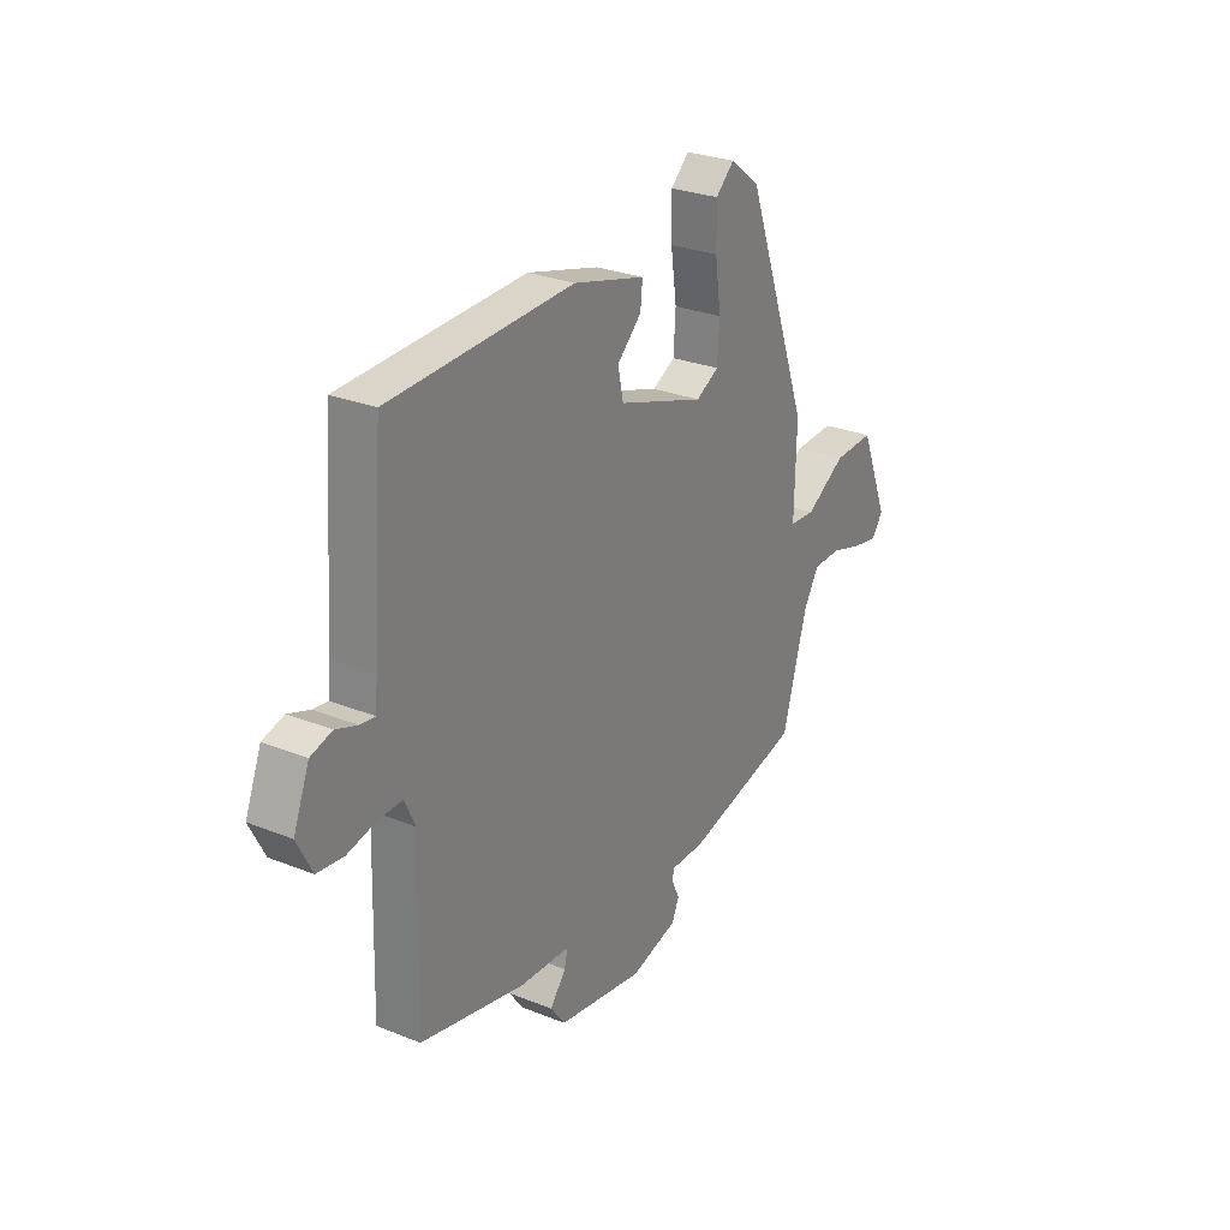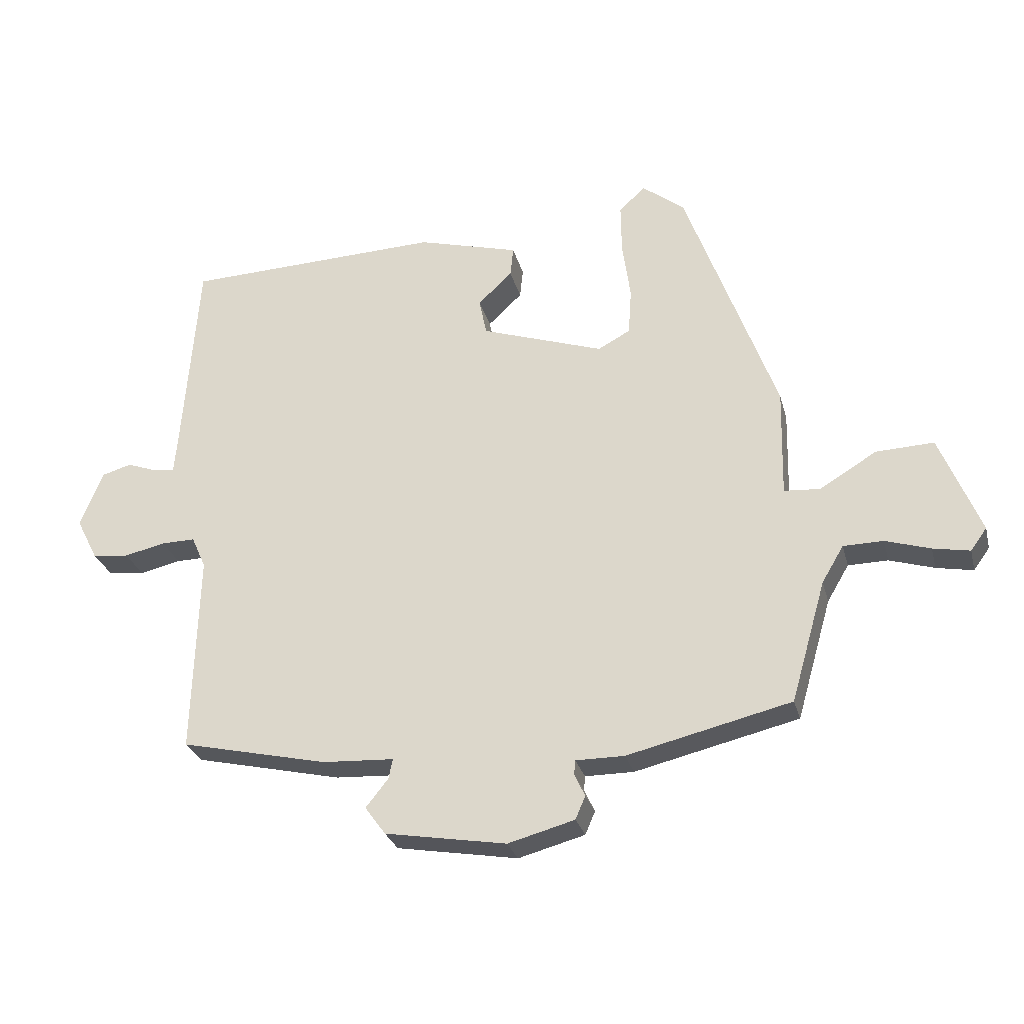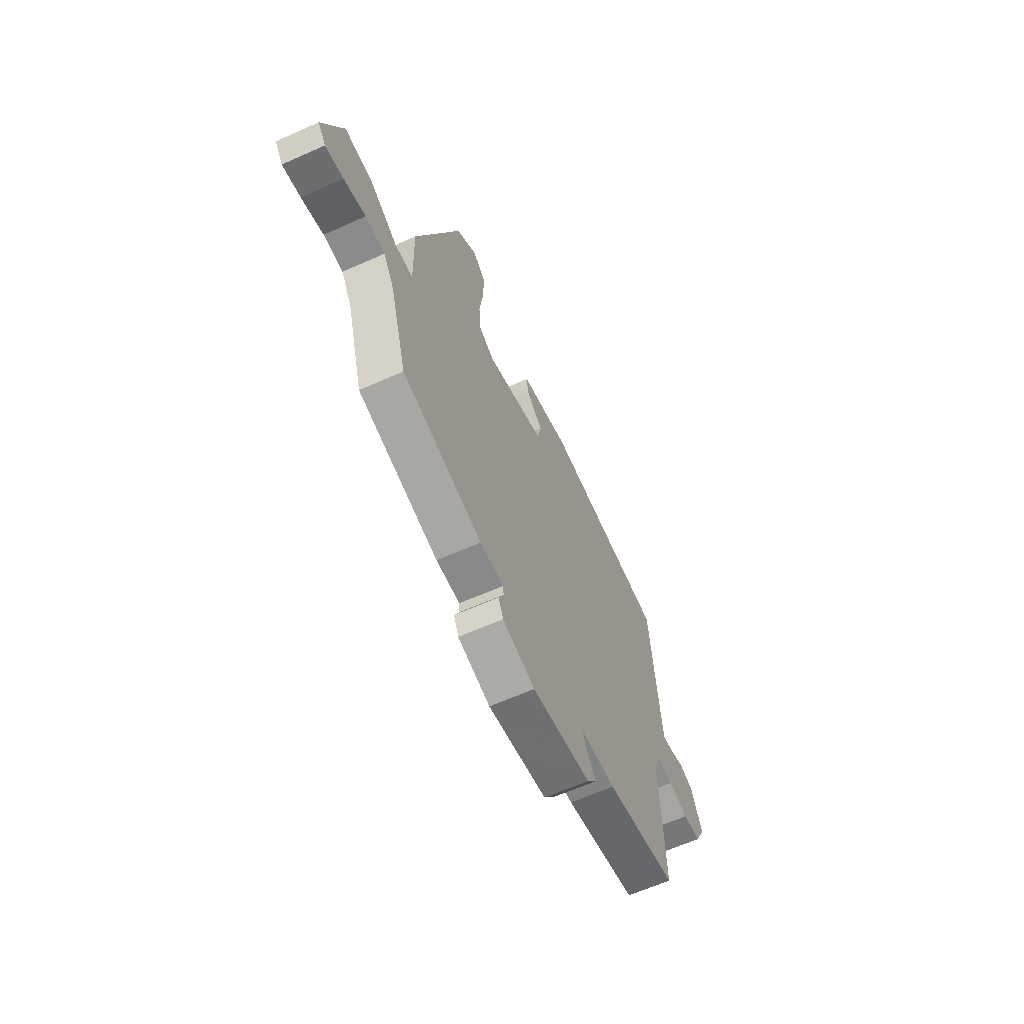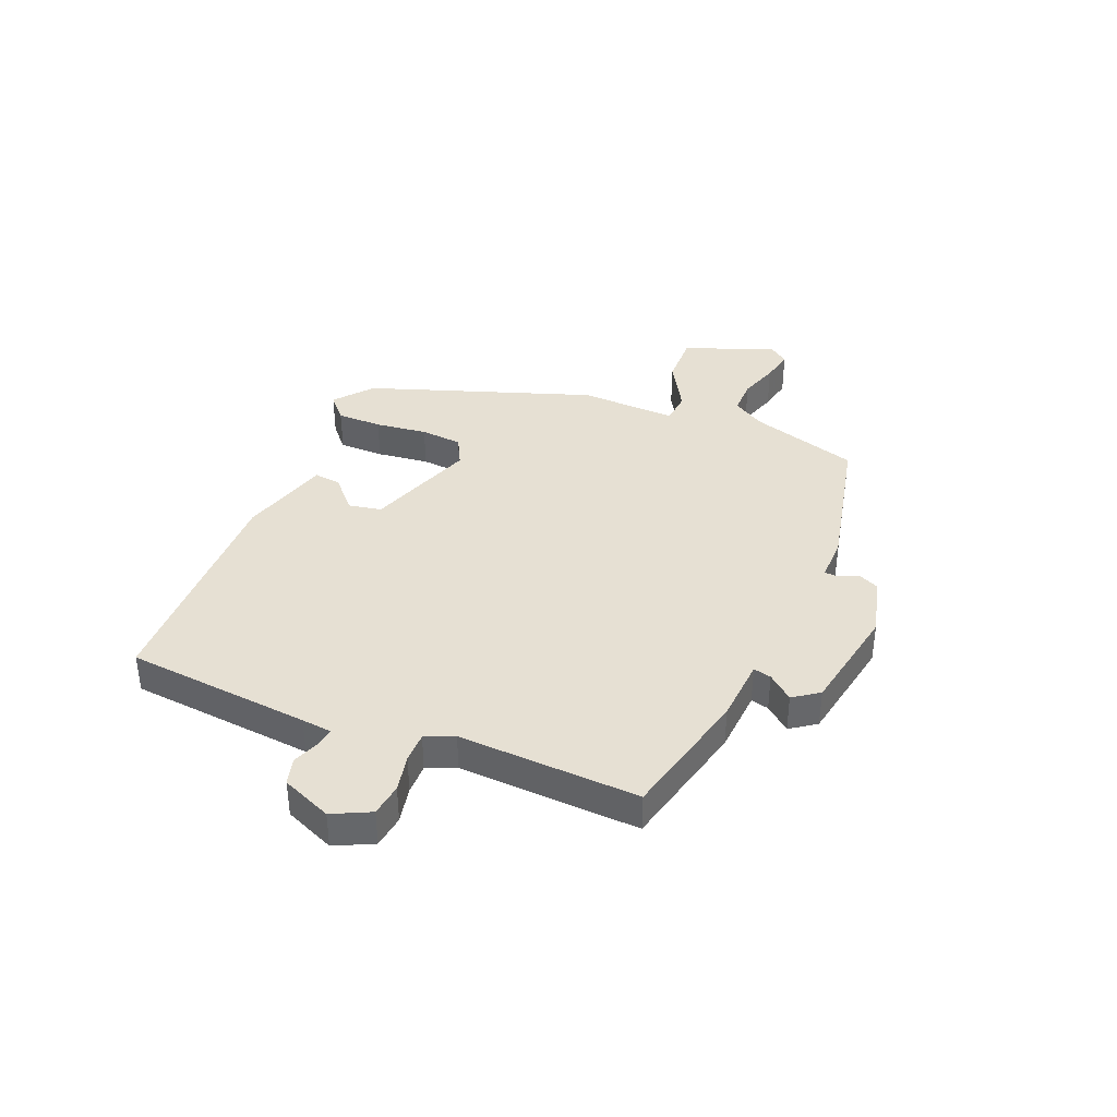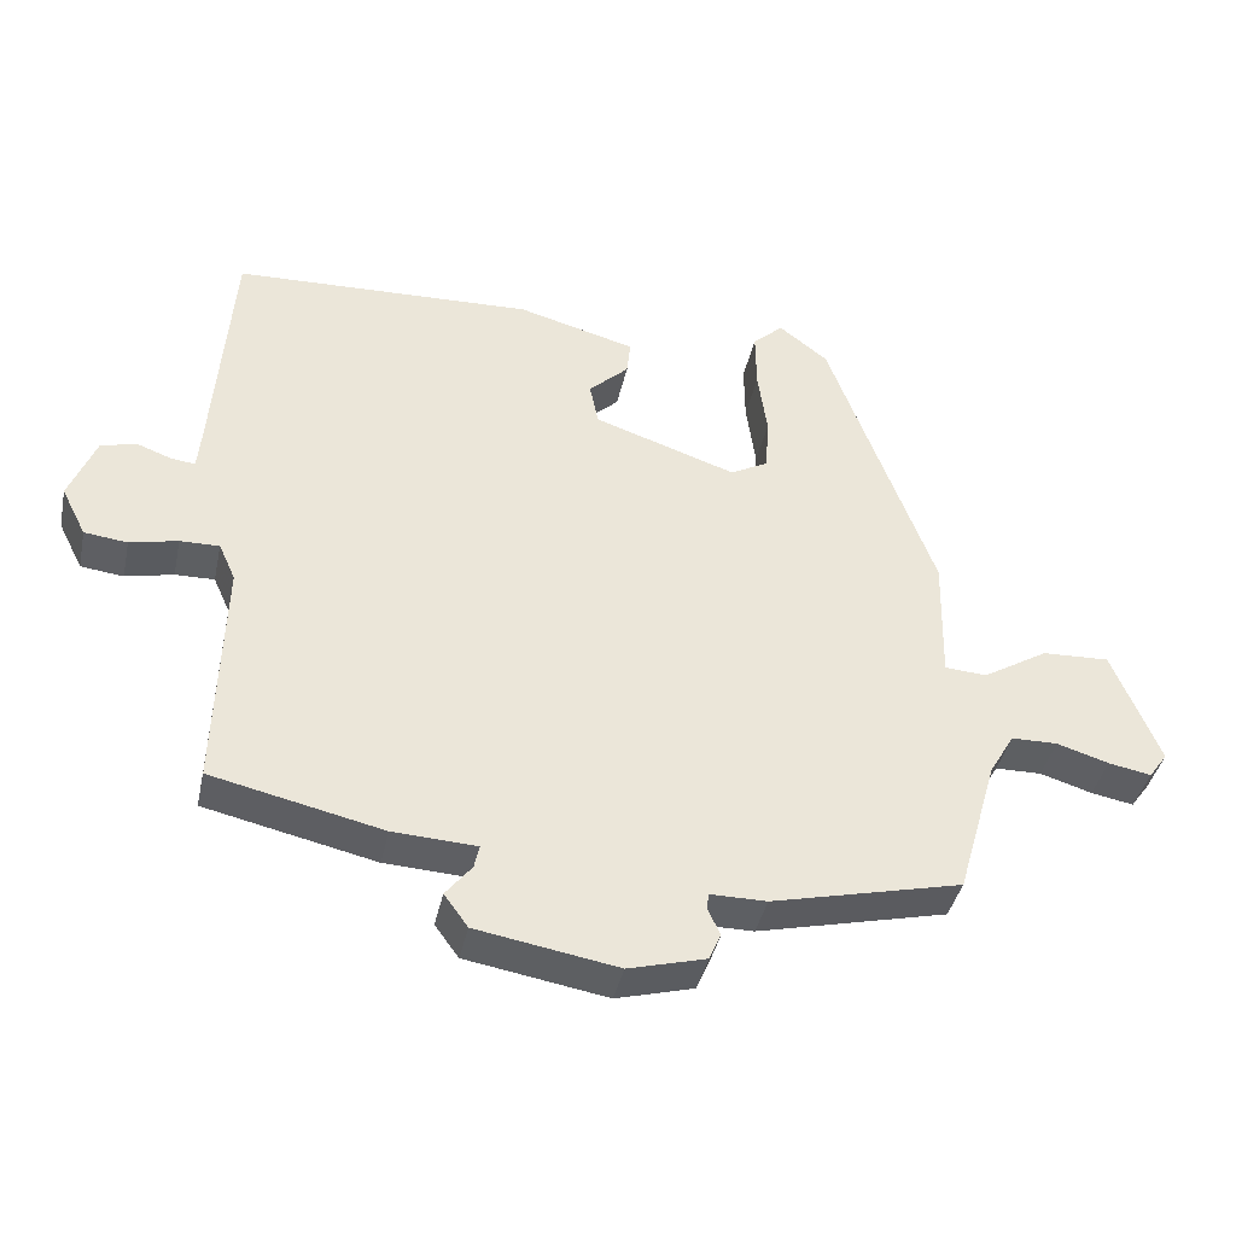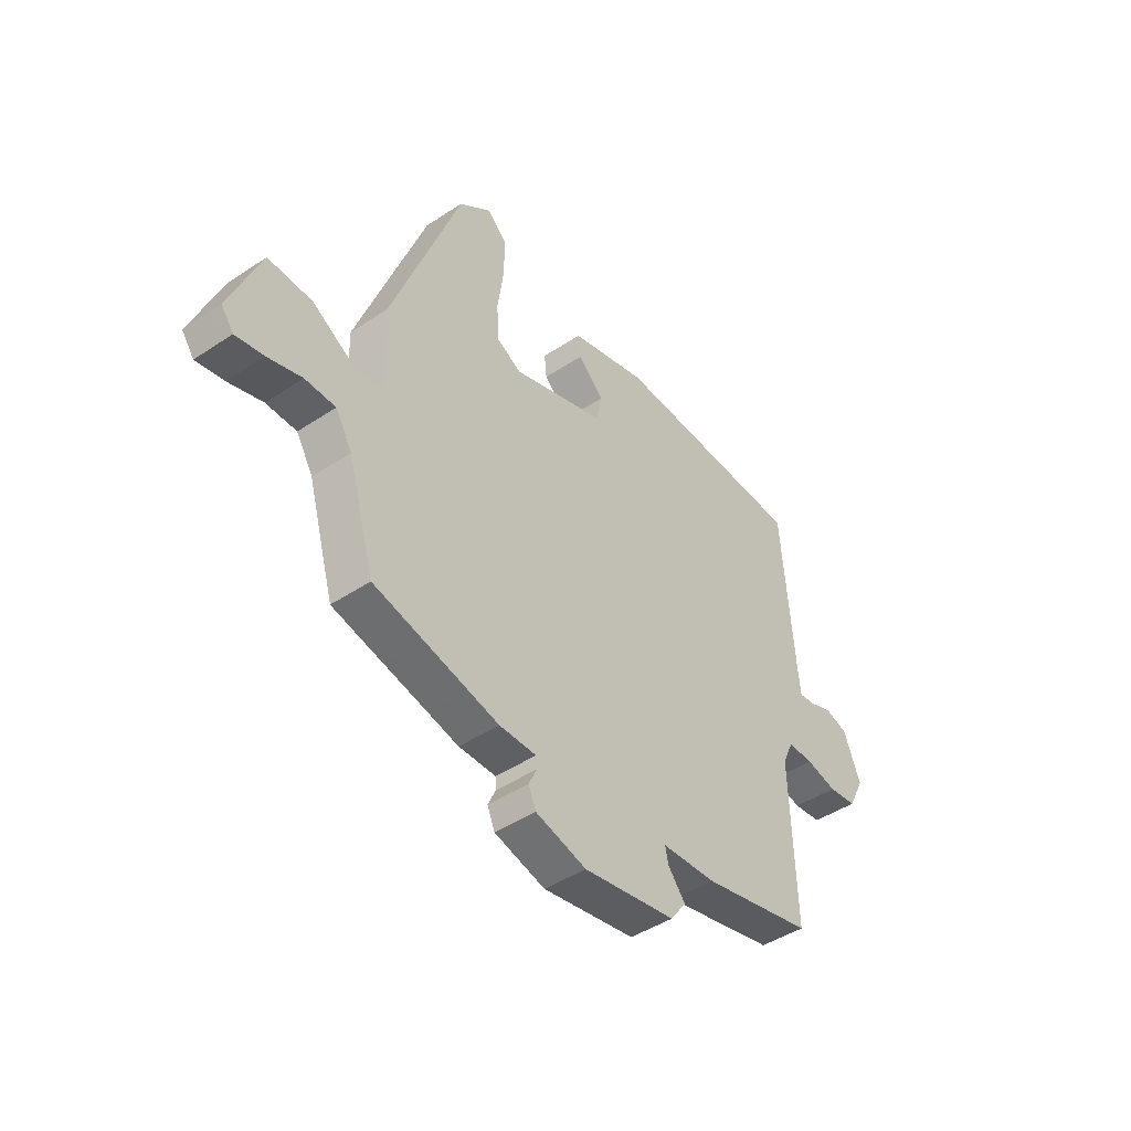
<metadata>
{"format":"obj","ext":"obj","renderer":"f3d","projection":"perspective","resolution":1024,"background":"white","views":[{"elev":27.6,"azim":121.6,"up":"+Z"},{"elev":-27.7,"azim":-165.9,"up":"+Z"},{"elev":-63.2,"azim":-65.7,"up":"+Z"},{"elev":38.3,"azim":113.4,"up":"+Y"},{"elev":-39.9,"azim":167.9,"up":"+Z"},{"elev":-44.6,"azim":-52.1,"up":"+Z"}]}
</metadata>
<code>
v -0.357 0.07 0.454
v -0.289 0.07 0.507
v -0.247 0.07 0.468
v -0.248 0.07 0.387
v -0.261 0.07 0.294
v -0.256 0.07 0.219
v -0.204 0.07 0.191
v -0.007 0.07 0.257
v 0.005 0.07 0.316
v -0.05 0.07 0.368
v -0.055 0.07 0.416
v 0.108 0.07 0.46
v 0.522 0.07 0.444
v 0.547 0.07 0.113
v 0.552 0.07 0.059
v 0.585 0.07 0.063
v 0.634 0.07 0.081
v 0.682 0.07 0.067
v 0.718 0.07 -0.023
v 0.684 0.07 -0.09
v 0.625 0.07 -0.097
v 0.559 0.07 -0.082
v 0.505 0.07 -0.081
v 0.482 0.07 -0.132
v 0.491 0.07 -0.455
v 0.255 0.07 -0.508
v 0.14 0.07 -0.514
v 0.147 0.07 -0.546
v 0.183 0.07 -0.591
v 0.15 0.07 -0.636
v -0.045 0.07 -0.669
v -0.152 0.07 -0.64
v -0.168 0.07 -0.603
v -0.151 0.07 -0.567
v -0.153 0.07 -0.544
v -0.231 0.07 -0.544
v -0.494 0.07 -0.481
v -0.55 0.07 -0.287
v -0.585 0.07 -0.228
v -0.649 0.07 -0.227
v -0.721 0.07 -0.249
v -0.78 0.07 -0.26
v -0.806 0.07 -0.224
v -0.741 0.07 -0.064
v -0.648 0.07 -0.068
v -0.557 0.07 -0.123
v -0.499 0.07 -0.119
v -0.503 0.07 0.055
v -0.357 0 0.454
v -0.289 0 0.507
v -0.247 0 0.468
v -0.248 0 0.387
v -0.261 0 0.294
v -0.256 0 0.219
v -0.204 0 0.191
v -0.007 0 0.257
v 0.005 0 0.316
v -0.05 0 0.368
v -0.055 0 0.416
v 0.108 0 0.46
v 0.522 0 0.444
v 0.547 0 0.113
v 0.552 0 0.059
v 0.585 0 0.063
v 0.634 0 0.081
v 0.682 0 0.067
v 0.718 0 -0.023
v 0.684 0 -0.09
v 0.625 0 -0.097
v 0.559 0 -0.082
v 0.505 0 -0.081
v 0.482 0 -0.132
v 0.491 0 -0.455
v 0.255 0 -0.508
v 0.14 0 -0.514
v 0.147 0 -0.546
v 0.183 0 -0.591
v 0.15 0 -0.636
v -0.045 0 -0.669
v -0.152 0 -0.64
v -0.168 0 -0.603
v -0.151 0 -0.567
v -0.153 0 -0.544
v -0.231 0 -0.544
v -0.494 0 -0.481
v -0.55 0 -0.287
v -0.585 0 -0.228
v -0.649 0 -0.227
v -0.721 0 -0.249
v -0.78 0 -0.26
v -0.806 0 -0.224
v -0.741 0 -0.064
v -0.648 0 -0.068
v -0.557 0 -0.123
v -0.499 0 -0.119
v -0.503 0 0.055
f 47 48 1 2
f 43 44 45 46
f 43 46 47
f 40 41 42 43
f 39 40 43 47
f 38 39 47
f 35 36 37 38
f 35 38 47
f 31 32 33 34
f 31 34 35
f 28 29 30 31
f 27 28 31 35
f 24 25 26 27
f 23 24 27 35
f 19 20 21 22
f 19 22 23
f 16 17 18 19
f 15 16 19 23
f 14 15 23 35
f 9 10 11 12
f 8 9 12 13
f 2 3 4 5
f 2 5 6
f 47 2 6
f 35 47 6 7
f 8 13 14 35
f 7 8 35
f 50 49 96 95
f 94 93 92 91
f 95 94 91
f 91 90 89 88
f 95 91 88 87
f 95 87 86
f 86 85 84 83
f 95 86 83
f 82 81 80 79
f 83 82 79
f 79 78 77 76
f 83 79 76 75
f 75 74 73 72
f 83 75 72 71
f 70 69 68 67
f 71 70 67
f 67 66 65 64
f 71 67 64 63
f 83 71 63 62
f 60 59 58 57
f 61 60 57 56
f 53 52 51 50
f 54 53 50
f 54 50 95
f 55 54 95 83
f 83 62 61 56
f 83 56 55
f 1 49 50 2
f 2 50 51 3
f 3 51 52 4
f 4 52 53 5
f 5 53 54 6
f 6 54 55 7
f 7 55 56 8
f 8 56 57 9
f 9 57 58 10
f 10 58 59 11
f 11 59 60 12
f 12 60 61 13
f 13 61 62 14
f 14 62 63 15
f 15 63 64 16
f 16 64 65 17
f 17 65 66 18
f 18 66 67 19
f 19 67 68 20
f 20 68 69 21
f 21 69 70 22
f 22 70 71 23
f 23 71 72 24
f 24 72 73 25
f 25 73 74 26
f 26 74 75 27
f 27 75 76 28
f 28 76 77 29
f 29 77 78 30
f 30 78 79 31
f 31 79 80 32
f 32 80 81 33
f 33 81 82 34
f 34 82 83 35
f 35 83 84 36
f 36 84 85 37
f 37 85 86 38
f 38 86 87 39
f 39 87 88 40
f 40 88 89 41
f 41 89 90 42
f 42 90 91 43
f 43 91 92 44
f 44 92 93 45
f 45 93 94 46
f 46 94 95 47
f 47 95 96 48
f 48 96 49 1

</code>
